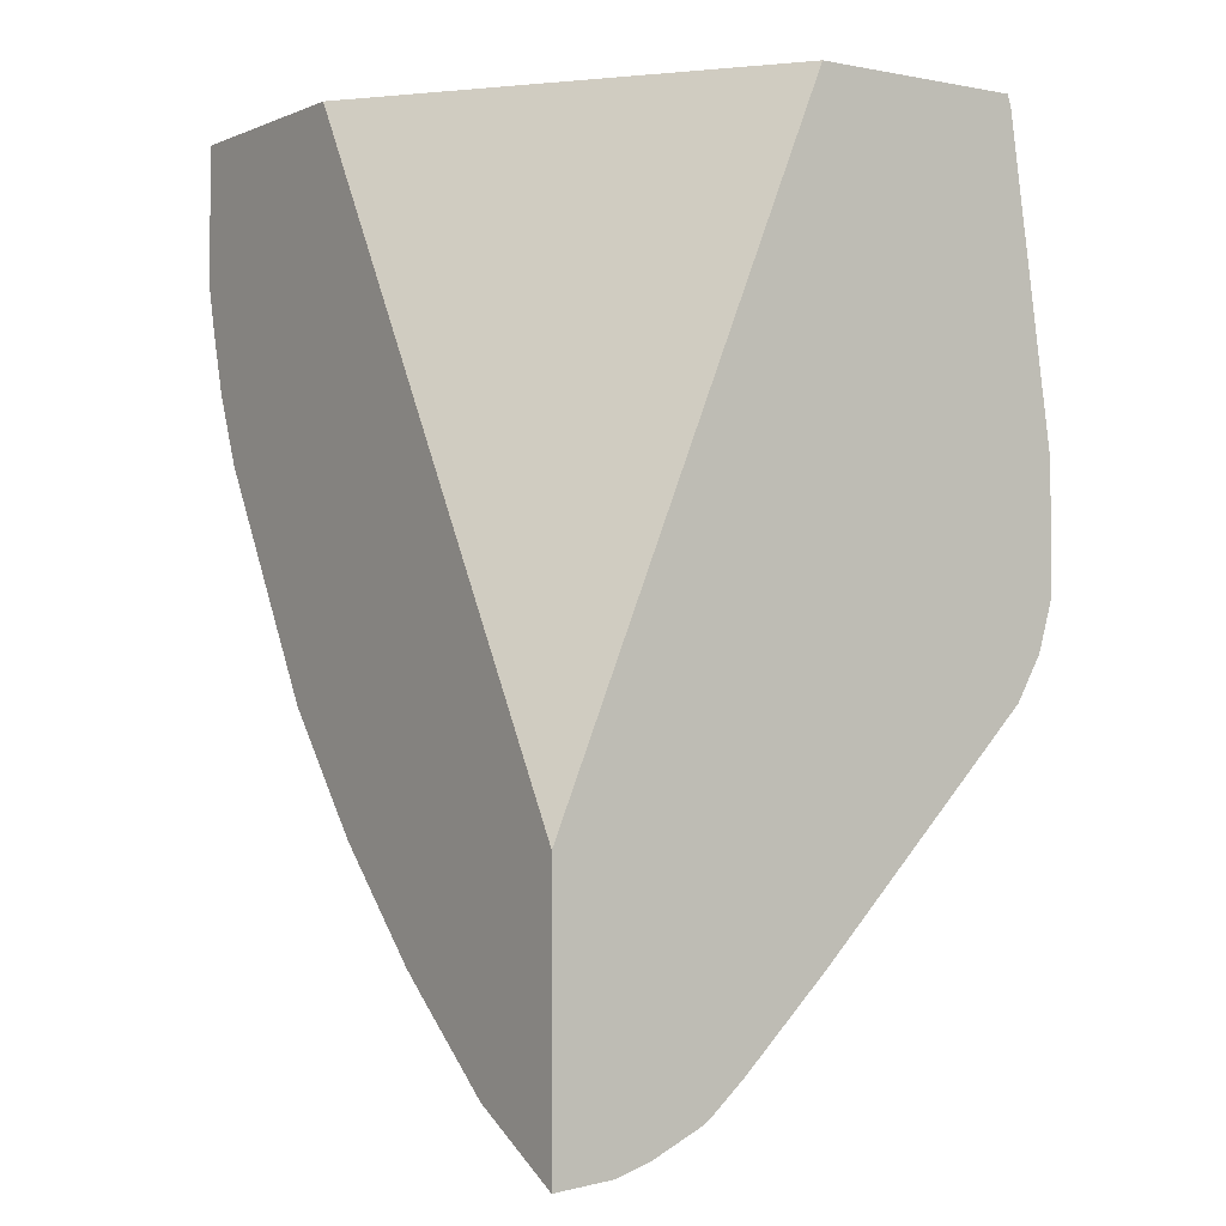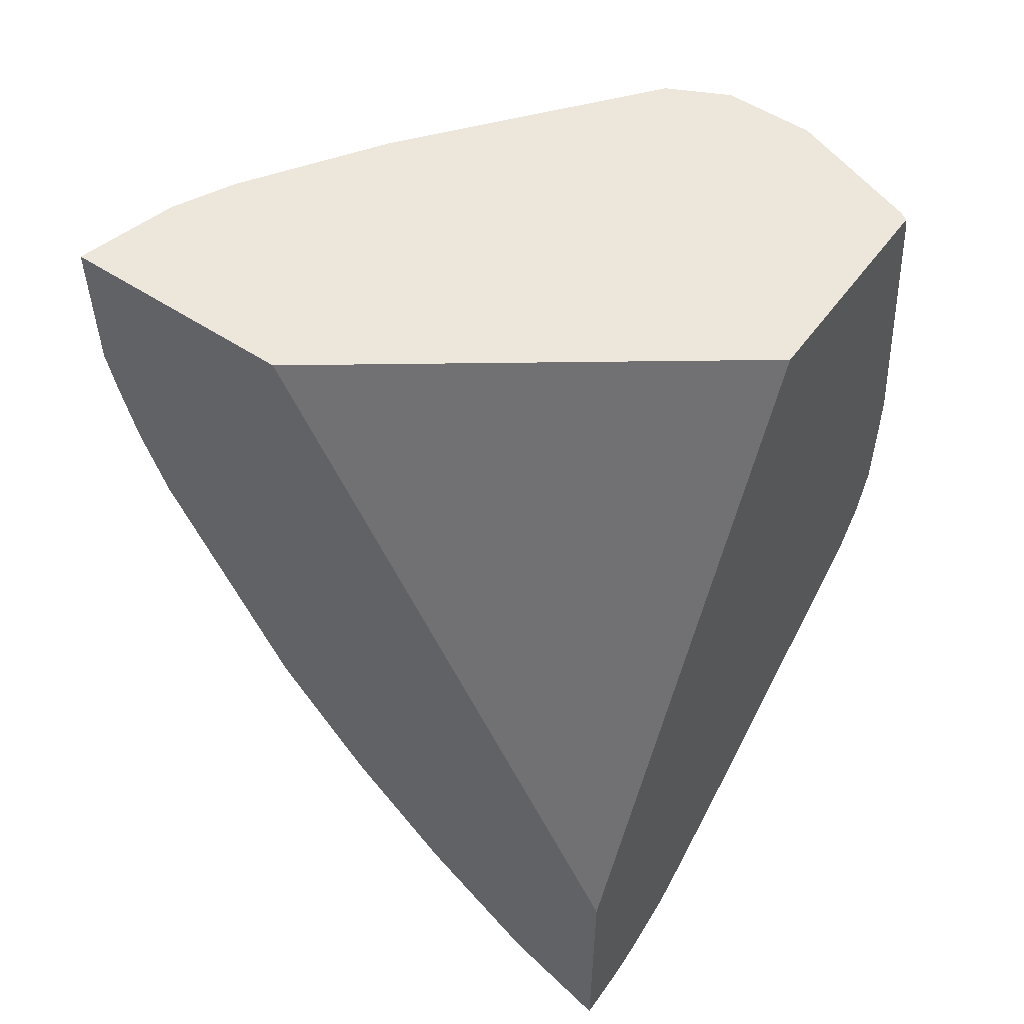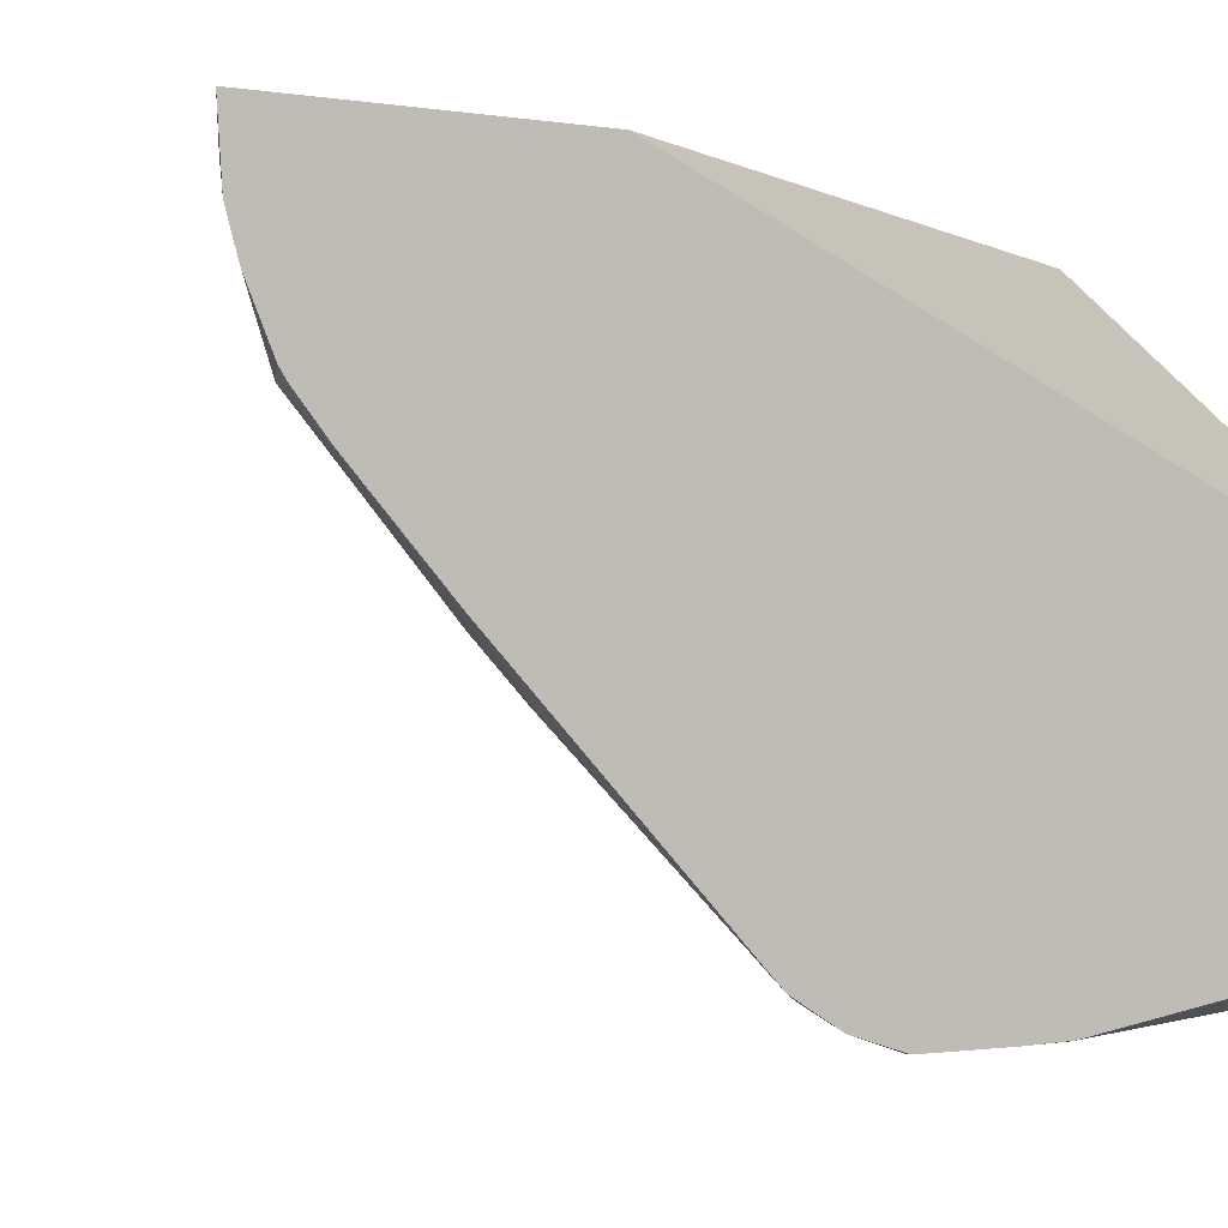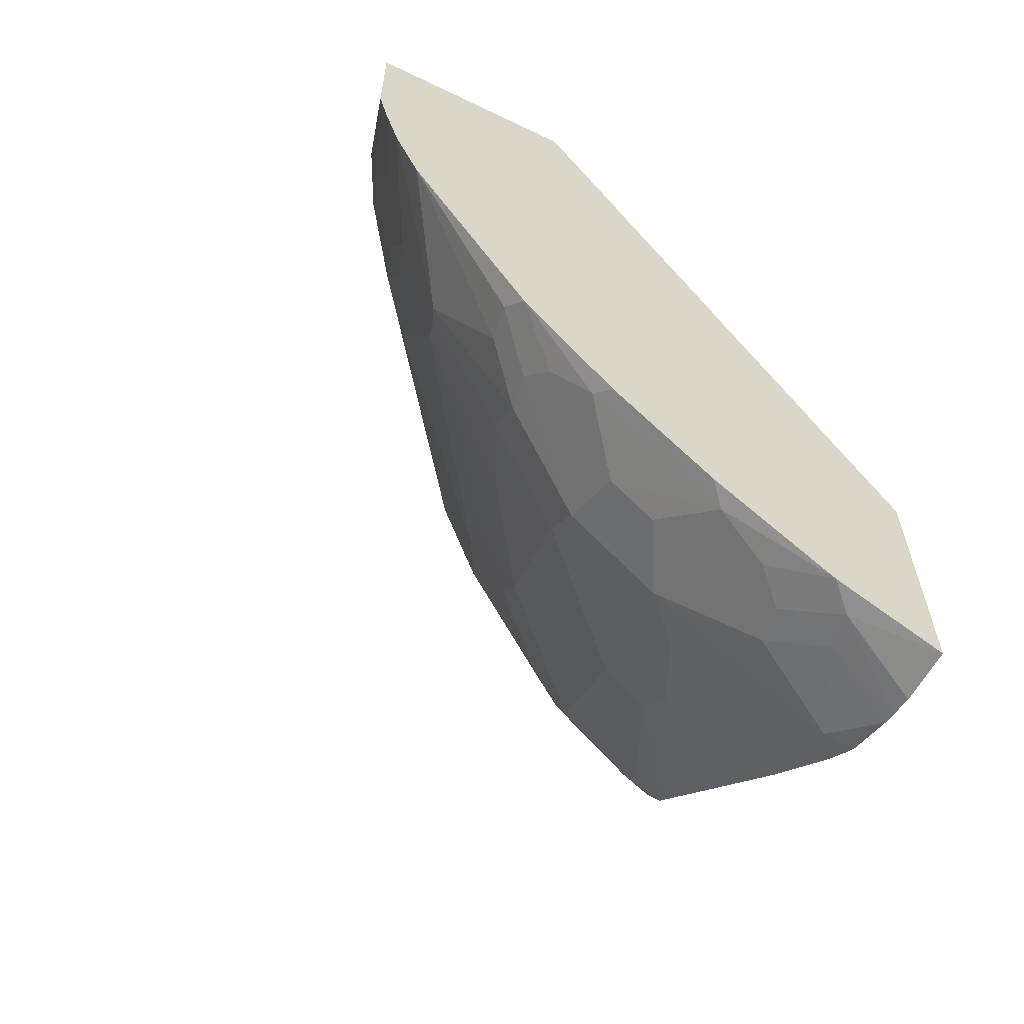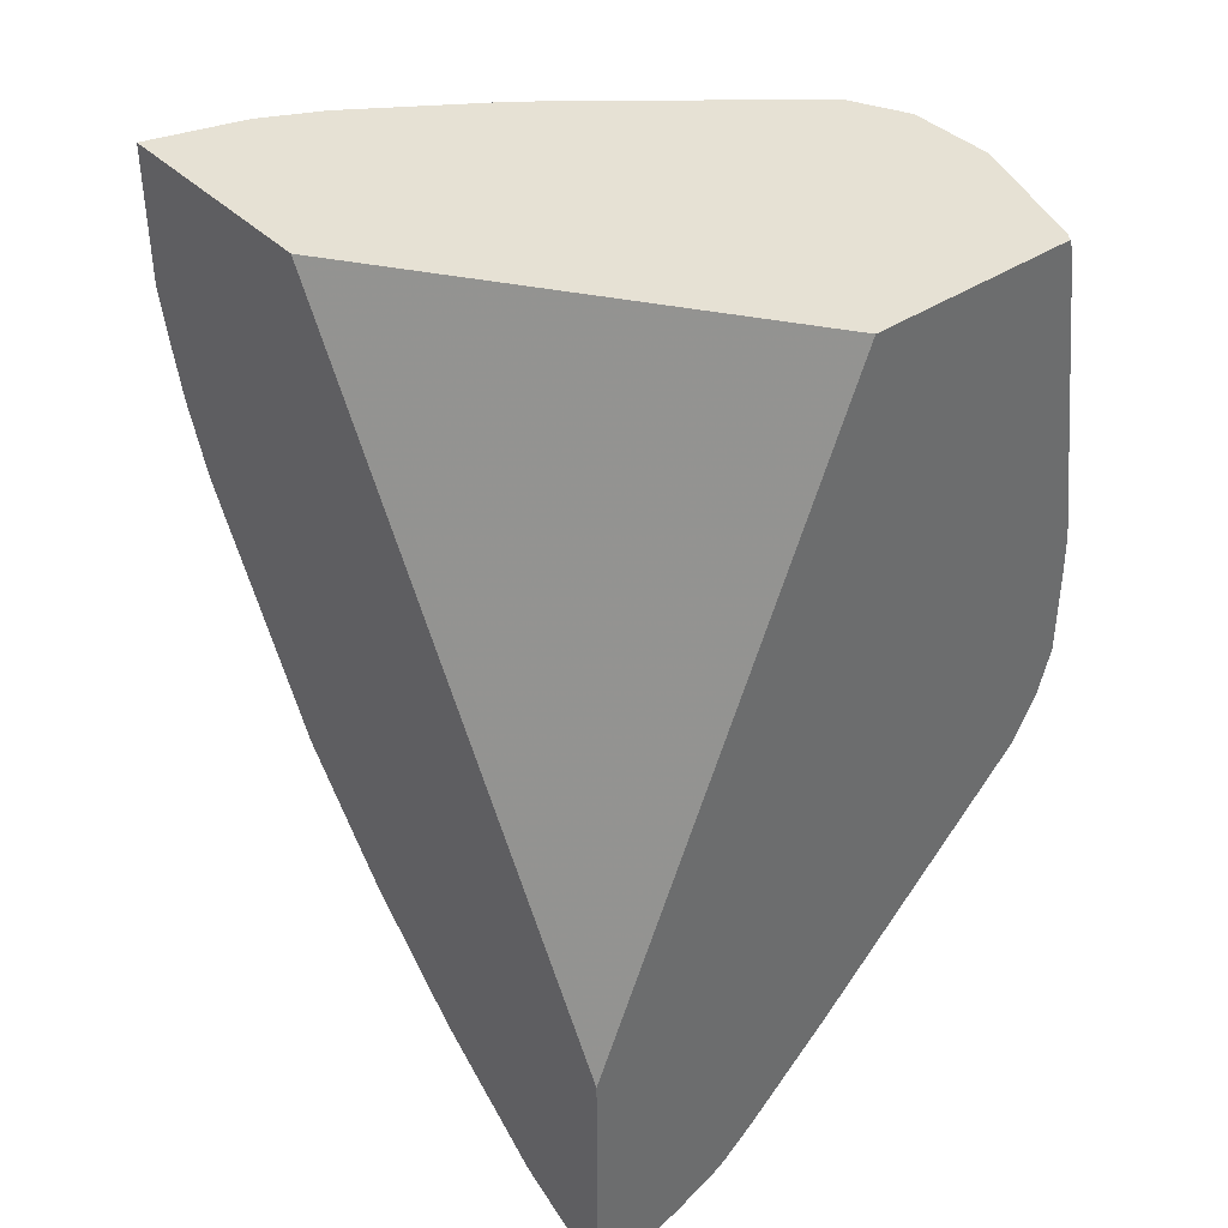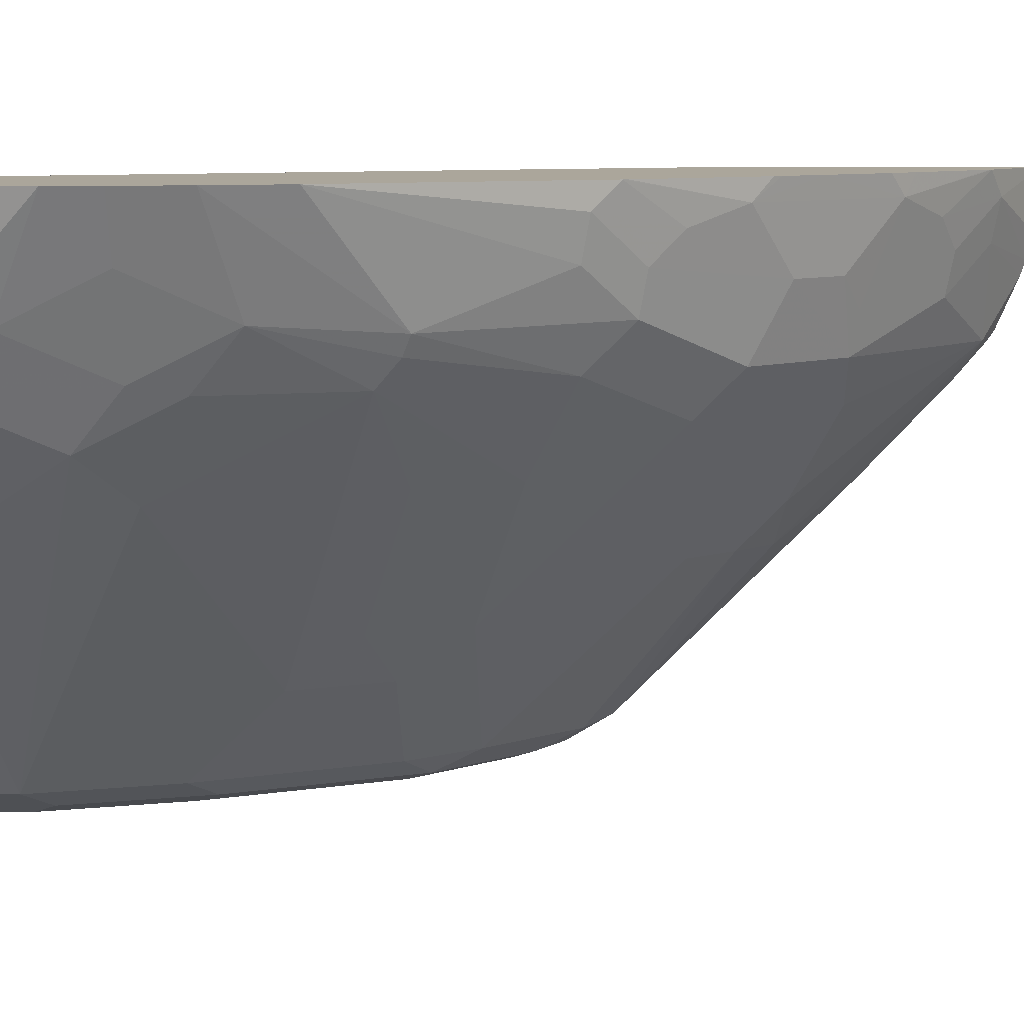
<metadata>
{"format":"obj","ext":"obj","renderer":"f3d","projection":"perspective","resolution":1024,"background":"white","views":[{"elev":-1.6,"azim":-124.9,"up":"+Z"},{"elev":53.4,"azim":-144.7,"up":"+Z"},{"elev":-1.1,"azim":-124.2,"up":"+Y"},{"elev":-61.0,"azim":153.9,"up":"+Z"},{"elev":39.3,"azim":-129.5,"up":"+Z"},{"elev":8.0,"azim":91.8,"up":"+Y"}]}
</metadata>
<code>
v 0.03215 -0.5826 -0.04825
v 0.03215 -0.4992 -0.04825
v 0.03215 -0.583 -0.04937
v 0.03513 -0.5846 -0.04825
v 0.1785 -0.3924 -0.04825
v 0.03215 -0.3924 -0.304
v 0.03444 -0.5853 -0.05166
v 0.03215 -0.5841 -0.05278
v 0.08607 -0.6024 -0.04825
v 0.2686 -0.3924 -0.04825
v 0.03215 -0.3924 -0.4073
v 0.03215 -0.602 -0.1726
v 0.1205 -0.6024 -0.04825
v 0.03444 -0.6024 -0.1722
v 0.2582 -0.4304 -0.04825
v 0.2686 -0.3924 -0.1033
v 0.07242 -0.3924 -0.3855
v 0.06314 -0.4017 -0.3902
v 0.03215 -0.4154 -0.4056
v 0.03215 -0.6024 -0.1894
v 0.132 -0.5967 -0.04825
v 0.1205 -0.6024 -0.06888
v 0.2571 -0.4326 -0.04825
v 0.2582 -0.4304 -0.06888
v 0.2539 -0.4325 -0.08607
v 0.2646 -0.3924 -0.1205
v 0.07399 -0.3924 -0.3843
v 0.1119 -0.4002 -0.3529
v 0.09181 -0.4074 -0.3672
v 0.06027 -0.4174 -0.3873
v 0.03215 -0.4245 -0.403
v 0.08033 -0.4189 -0.3729
v 0.03215 -0.6024 -0.2238
v 0.1435 -0.591 -0.04825
v 0.132 -0.5967 -0.06888
v 0.1291 -0.5982 -0.07749
v 0.1033 -0.6024 -0.1205
v 0.2513 -0.4441 -0.04825
v 0.2467 -0.4533 -0.06888
v 0.2367 -0.4497 -0.1205
v 0.2539 -0.4153 -0.1205
v 0.2581 -0.3924 -0.1449
v 0.1081 -0.3924 -0.3566
v 0.1187 -0.3924 -0.3478
v 0.1413 -0.3924 -0.3253
v 0.1463 -0.4002 -0.3184
v 0.1435 -0.4246 -0.3156
v 0.1262 -0.4246 -0.3328
v 0.1148 -0.4361 -0.3385
v 0.04305 -0.4519 -0.3873
v 0.03215 -0.4299 -0.4013
v 0.07746 -0.4347 -0.3701
v 0.03444 -0.6024 -0.2238
v 0.03215 -0.5966 -0.2432
v 0.2123 -0.5049 -0.04825
v 0.1435 -0.591 -0.06888
v 0.1119 -0.5982 -0.1291
v 0.06888 -0.6024 -0.1894
v 0.2467 -0.4533 -0.04825
v 0.2123 -0.5049 -0.05166
v 0.2295 -0.4705 -0.1033
v 0.2367 -0.4325 -0.1549
v 0.2474 -0.3924 -0.1722
v 0.218 -0.4361 -0.2008
v 0.1558 -0.3924 -0.3107
v 0.1635 -0.4002 -0.3012
v 0.1836 -0.4189 -0.2697
v 0.1463 -0.4519 -0.3012
v 0.1119 -0.4519 -0.3356
v 0.03215 -0.5003 -0.3465
v 0.03215 -0.4655 -0.3794
v 0.03215 -0.4526 -0.3904
v 0.03215 -0.4491 -0.3927
v 0.09468 -0.4691 -0.3356
v 0.07746 -0.5035 -0.3184
v 0.05166 -0.5221 -0.3156
v 0.06027 -0.5982 -0.2152
v 0.04305 -0.5982 -0.2324
v 0.03215 -0.5864 -0.2605
v 0.04305 -0.5896 -0.2496
v 0.1262 -0.591 -0.1205
v 0.1435 -0.5566 -0.1549
v 0.2123 -0.4877 -0.1205
v 0.07746 -0.5982 -0.198
v 0.09181 -0.591 -0.1894
v 0.2123 -0.4533 -0.1894
v 0.2295 -0.4533 -0.1377
v 0.2324 -0.4347 -0.1635
v 0.1979 -0.4174 -0.2496
v 0.2008 -0.4017 -0.2524
v 0.1962 -0.3924 -0.2617
v 0.2152 -0.4432 -0.198
v 0.1807 -0.4519 -0.2496
v 0.1807 -0.4347 -0.2668
v 0.1584 -0.3924 -0.3081
v 0.1672 -0.3924 -0.2974
v 0.1949 -0.3924 -0.2633
v 0.1779 -0.4074 -0.2811
v 0.1463 -0.4691 -0.284
v 0.1119 -0.4863 -0.3012
v 0.03215 -0.552 -0.2949
v 0.07746 -0.5207 -0.3012
v 0.07746 -0.5896 -0.2152
v 0.06027 -0.5896 -0.2324
v 0.1262 -0.5566 -0.1894
v 0.1463 -0.5379 -0.1808
v 0.1807 -0.4863 -0.198
v 0.1635 -0.4863 -0.2324
v 0.1291 -0.4863 -0.284
v 0.1291 -0.5379 -0.2152
v 0.09468 -0.5207 -0.284
f 64 92 93
f 56 83 61
f 56 82 83
f 56 81 82
f 54 80 78
f 54 79 80
f 53 78 77
f 53 54 78
f 53 77 58
f 50 76 70
f 56 61 60
f 64 93 94
f 57 85 81
f 57 84 85
f 58 77 84
f 61 83 86
f 62 88 64
f 62 87 86
f 62 86 88
f 63 64 89
f 63 89 90
f 50 75 76
f 63 90 91
f 57 58 84
f 61 86 87
f 46 66 47
f 50 69 74
f 38 59 39
f 39 59 55
f 64 94 89
f 39 55 60
f 39 60 61
f 39 61 40
f 40 61 87
f 40 87 62
f 40 62 41
f 41 62 42
f 42 62 64
f 50 74 75
f 42 64 63
f 45 66 46
f 47 66 67
f 47 67 68
f 47 68 69
f 47 69 48
f 48 69 49
f 50 70 71
f 50 71 72
f 50 72 73
f 50 73 51
f 50 52 69
f 45 65 66
f 64 88 92
f 80 102 104
f 66 95 96
f 82 86 83
f 82 105 106
f 84 103 85
f 85 103 110
f 85 110 105
f 86 107 108
f 86 108 93
f 86 93 92
f 86 92 88
f 86 106 107
f 90 98 91
f 82 106 86
f 93 108 99
f 99 110 103
f 99 103 109
f 100 109 111
f 100 111 102
f 102 111 103
f 102 103 104
f 103 111 109
f 105 110 106
f 106 110 108
f 37 58 57
f 106 108 107
f 99 108 110
f 65 95 66
f 81 105 82
f 79 102 80
f 66 96 97
f 66 97 91
f 66 91 98
f 66 98 67
f 67 94 68
f 67 98 90
f 67 90 89
f 67 89 94
f 68 94 93
f 68 93 99
f 68 99 109
f 81 85 105
f 68 109 100
f 68 74 69
f 70 76 101
f 74 100 102
f 74 102 75
f 75 102 76
f 76 102 79
f 76 79 101
f 77 103 84
f 77 78 80
f 77 80 104
f 77 104 103
f 68 100 74
f 36 81 56
f 28 43 44
f 35 36 56
f 1 10 5
f 1 5 2
f 2 5 6
f 3 7 4
f 3 8 7
f 4 7 9
f 5 10 16
f 5 16 26
f 5 26 42
f 5 42 63
f 5 63 91
f 5 91 97
f 5 97 96
f 5 96 95
f 5 95 65
f 5 65 45
f 5 45 44
f 5 44 43
f 5 43 27
f 5 27 17
f 5 17 11
f 5 11 6
f 7 8 12
f 1 15 10
f 1 23 15
f 1 38 23
f 1 59 38
f 1 2 6
f 1 6 11
f 1 11 19
f 1 19 31
f 1 31 51
f 36 57 81
f 1 73 72
f 1 72 71
f 1 71 70
f 1 70 101
f 1 101 79
f 7 12 9
f 1 79 54
f 1 33 20
f 1 20 12
f 1 12 8
f 1 8 3
f 1 3 4
f 1 4 9
f 1 9 13
f 1 13 21
f 1 21 34
f 1 34 55
f 1 55 59
f 1 54 33
f 9 12 14
f 1 51 73
f 9 20 33
f 23 38 39
f 23 39 24
f 24 39 25
f 25 39 40
f 25 40 41
f 25 41 26
f 26 41 42
f 27 43 28
f 28 44 45
f 28 45 46
f 28 46 47
f 28 47 48
f 28 48 49
f 28 49 29
f 29 49 32
f 30 50 51
f 30 51 31
f 30 52 50
f 32 49 69
f 32 69 52
f 34 56 60
f 34 60 55
f 9 14 20
f 22 57 36
f 22 37 57
f 33 54 53
f 21 56 34
f 22 36 35
f 9 53 58
f 9 37 22
f 9 22 13
f 10 15 24
f 10 24 16
f 11 17 18
f 11 18 19
f 12 20 14
f 13 22 35
f 13 35 21
f 9 58 37
f 16 24 25
f 21 35 56
f 15 23 24
f 18 52 30
f 18 32 52
f 18 29 32
f 9 33 53
f 18 30 31
f 17 29 18
f 17 28 29
f 17 27 28
f 18 31 19
f 16 25 26

</code>
